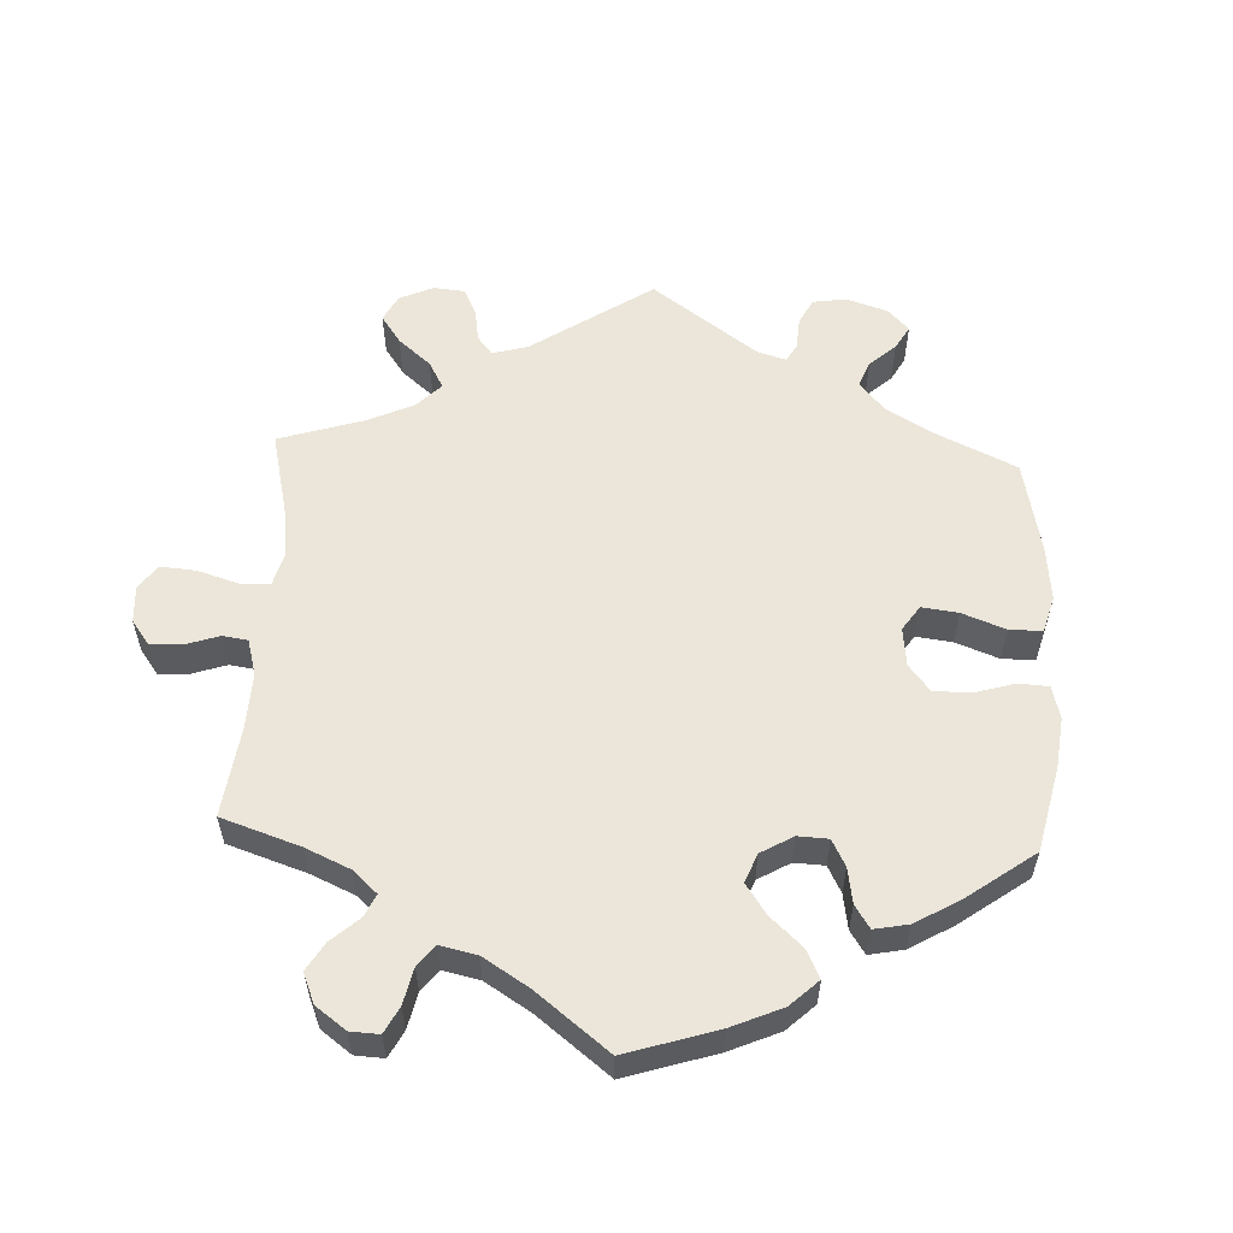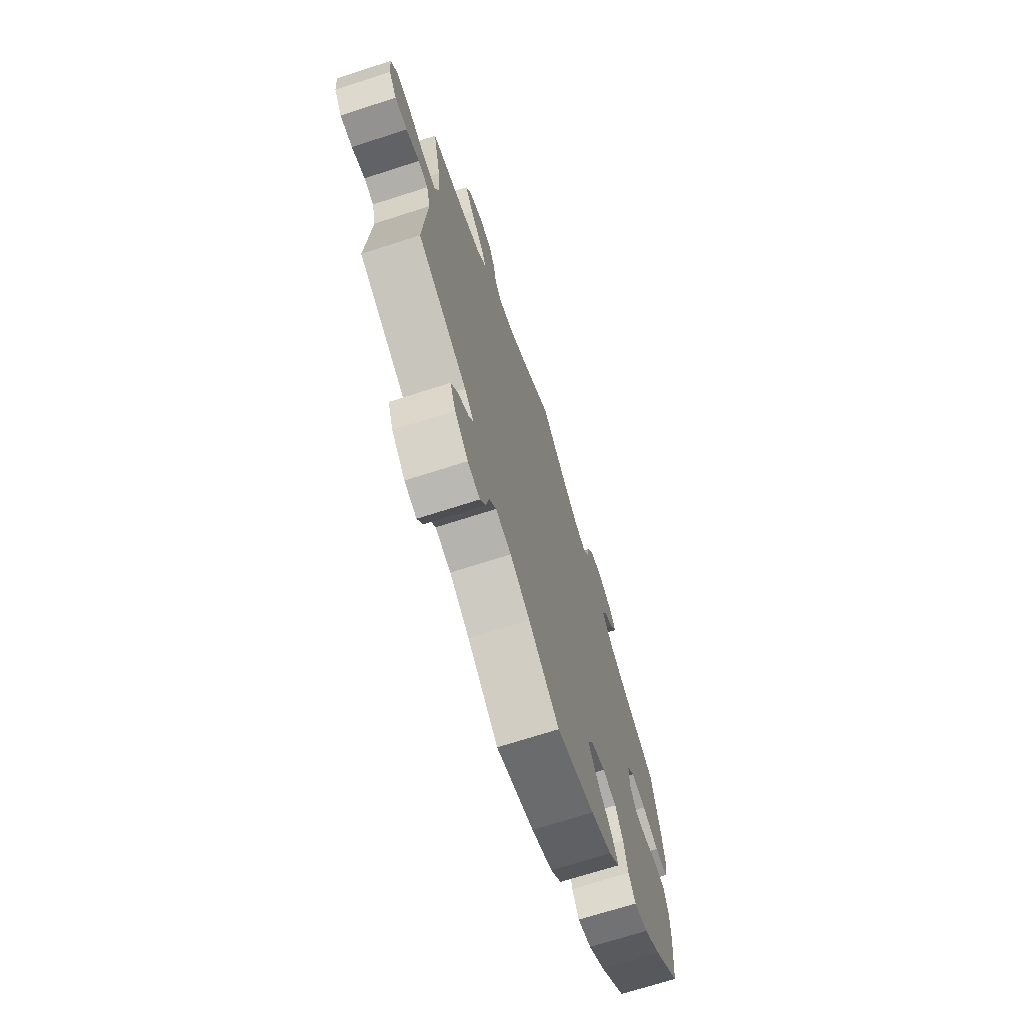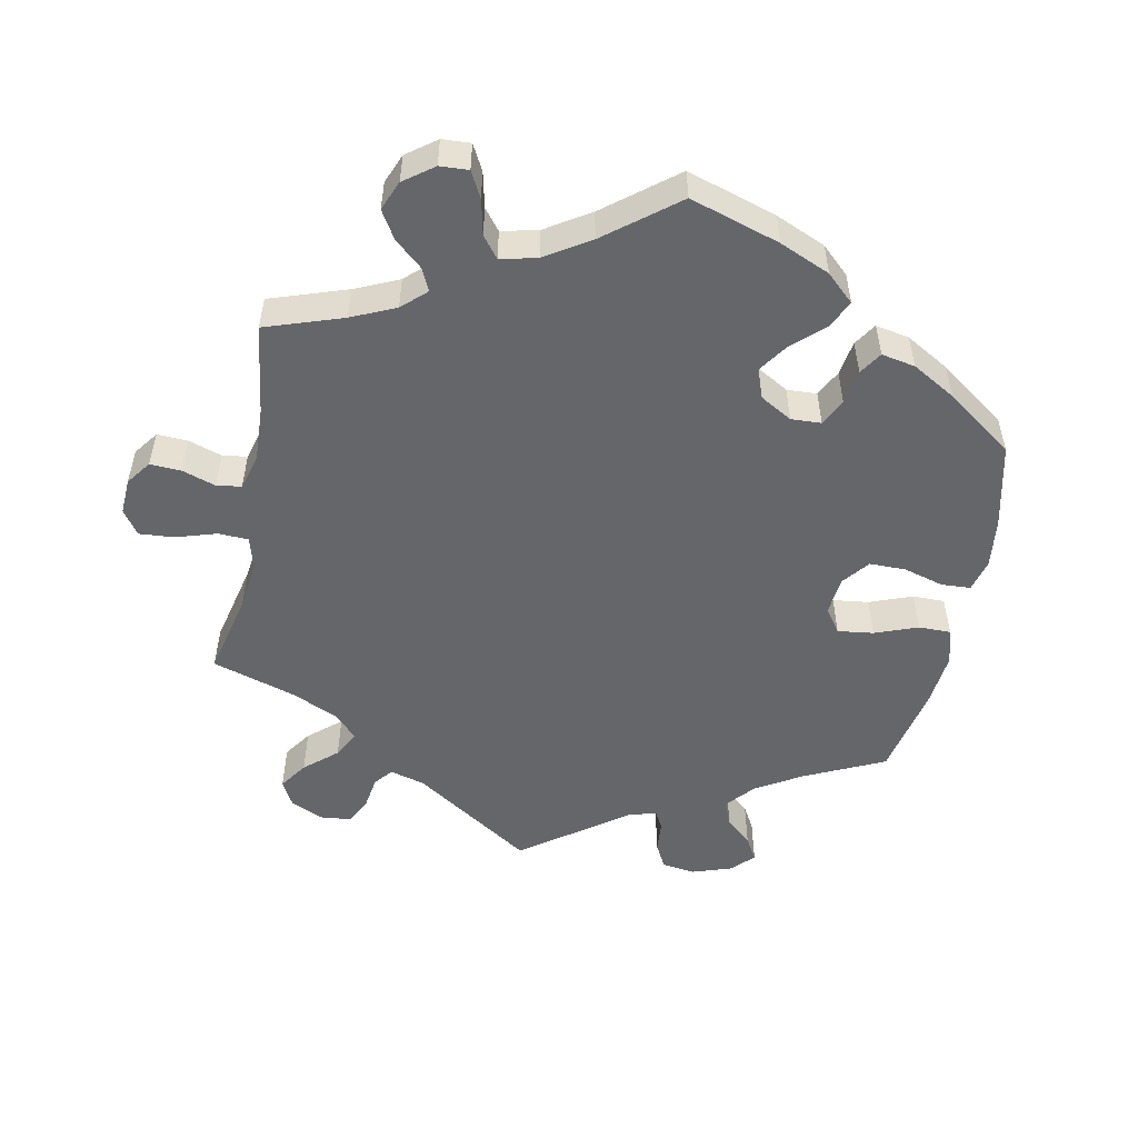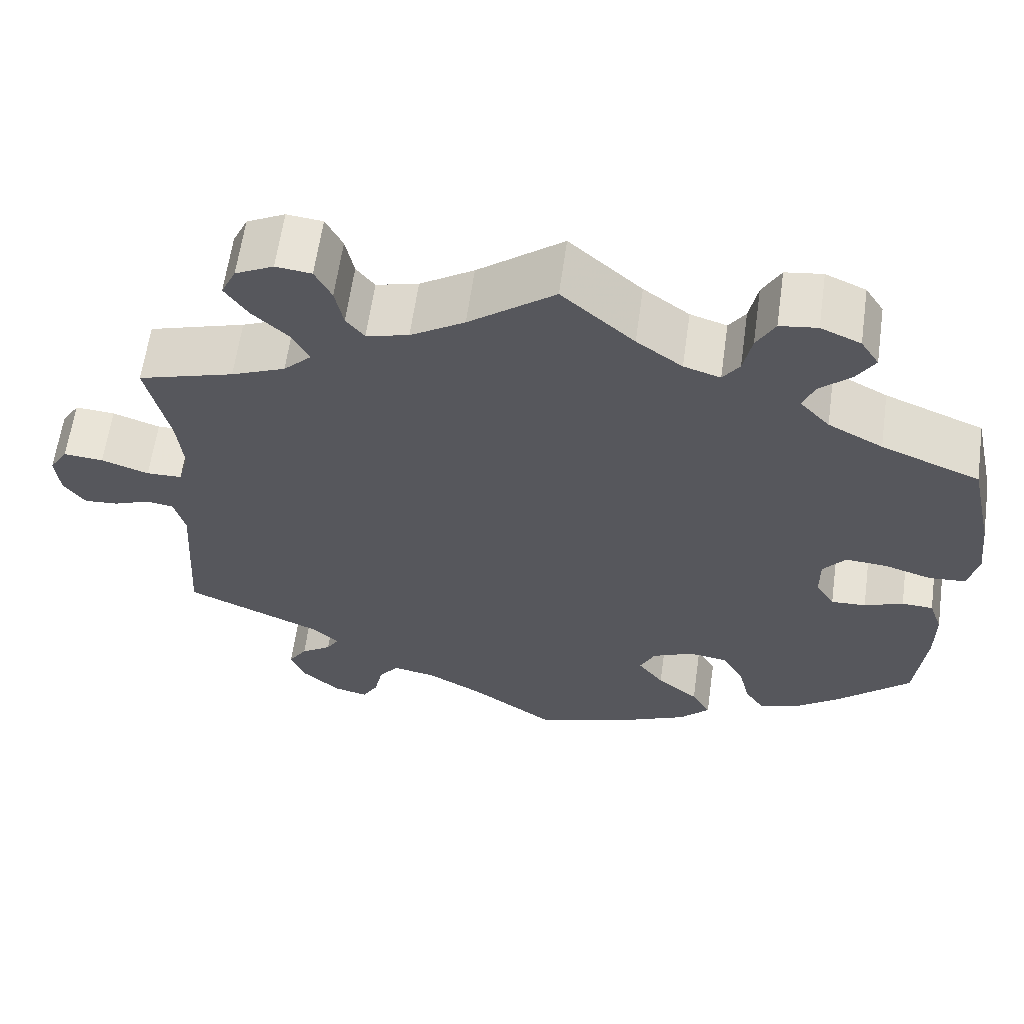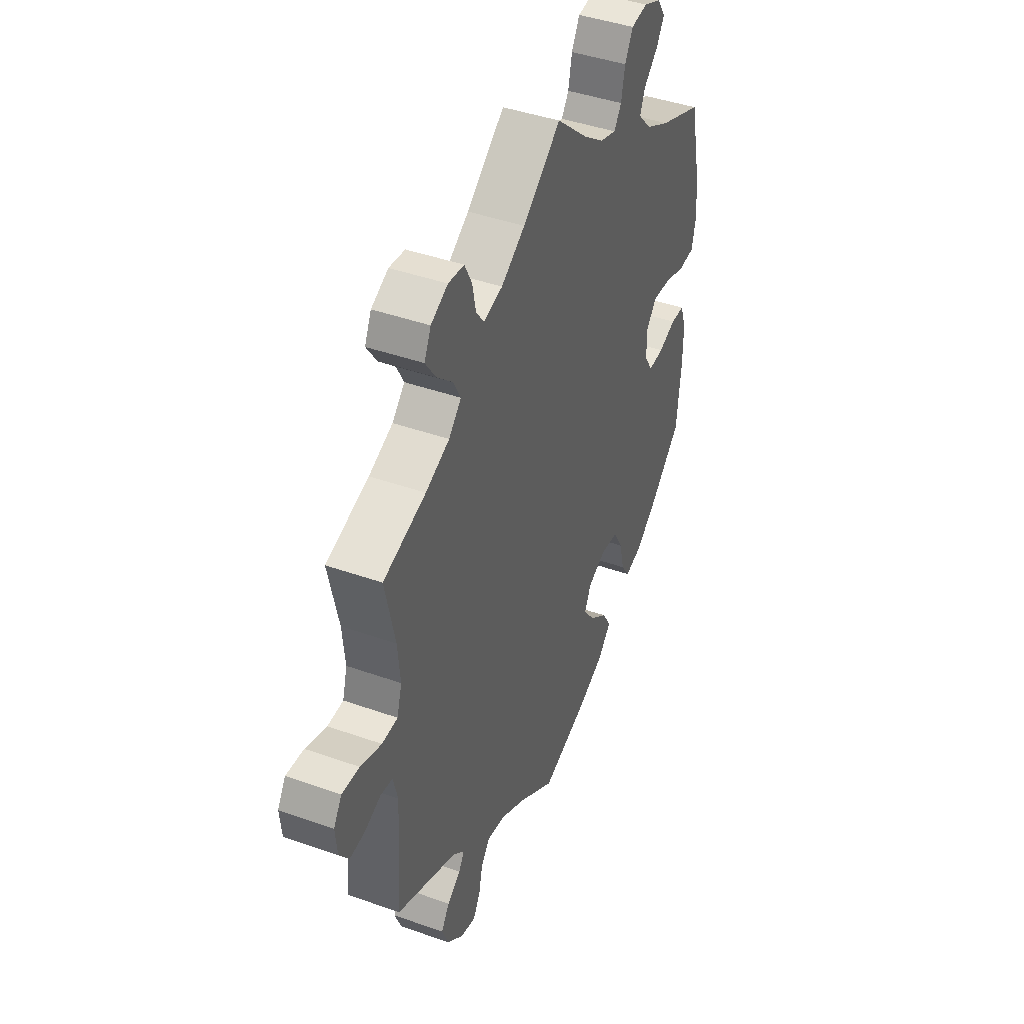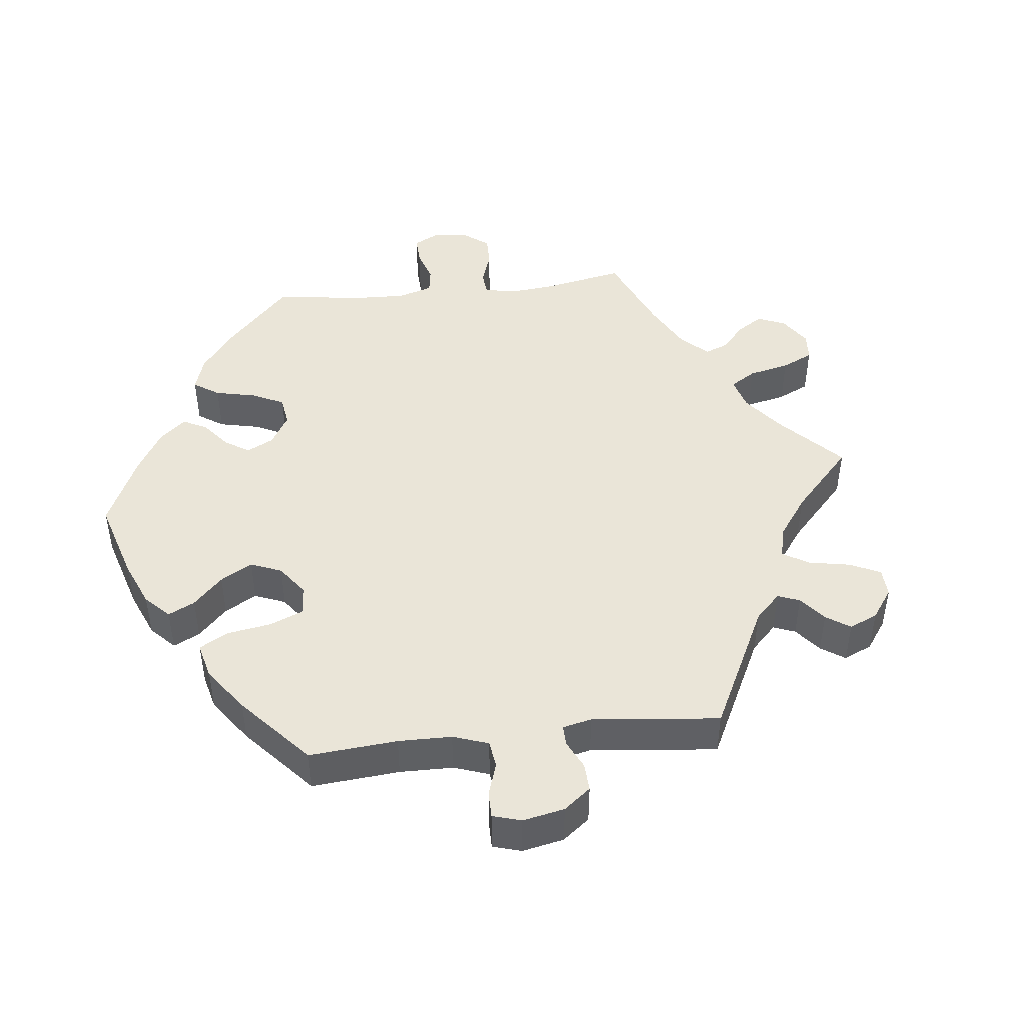
<metadata>
{"format":"obj","ext":"obj","renderer":"f3d","projection":"perspective","resolution":1024,"background":"white","views":[{"elev":56.8,"azim":62.7,"up":"+Y"},{"elev":-70.3,"azim":-72.1,"up":"+Z"},{"elev":-51.8,"azim":48.9,"up":"+Y"},{"elev":61.8,"azim":8.0,"up":"+Z"},{"elev":42.9,"azim":-67.1,"up":"+Z"},{"elev":45.3,"azim":-156.5,"up":"+Y"}]}
</metadata>
<code>
v 0.529 0.07 0.159
v 0.538 0.07 0.082
v 0.526 0.07 0.03
v 0.482 0.07 0.027
v 0.425 0.07 0.045
v 0.374 0.07 0.049
v 0.347 0.07 0.015
v 0.347 0.07 -0.037
v 0.37 0.07 -0.073
v 0.412 0.07 -0.071
v 0.459 0.07 -0.053
v 0.497 0.07 -0.055
v 0.513 0.07 -0.101
v 0.513 0.07 -0.172
v 0.501 0.07 -0.289
v 0.412 0.07 -0.372
v 0.355 0.07 -0.415
v 0.309 0.07 -0.428
v 0.286 0.07 -0.393
v 0.272 0.07 -0.336
v 0.246 0.07 -0.291
v 0.199 0.07 -0.284
v 0.149 0.07 -0.306
v 0.131 0.07 -0.344
v 0.162 0.07 -0.385
v 0.212 0.07 -0.426
v 0.235 0.07 -0.466
v 0.198 0.07 -0.504
v 0.127 0.07 -0.536
v 0 0.07 -0.578
v -0.103 0.07 -0.506
v -0.169 0.07 -0.469
v -0.221 0.07 -0.459
v -0.245 0.07 -0.49
v -0.255 0.07 -0.538
v -0.274 0.07 -0.571
v -0.315 0.07 -0.561
v -0.36 0.07 -0.521
v -0.378 0.07 -0.476
v -0.356 0.07 -0.442
v -0.319 0.07 -0.417
v -0.304 0.07 -0.392
v -0.335 0.07 -0.363
v -0.501 0.07 -0.289
v -0.488 0.07 -0.086
v -0.501 0.07 -0.036
v -0.534 0.07 -0.031
v -0.578 0.07 -0.048
v -0.619 0.07 -0.051
v -0.645 0.07 -0.015
v -0.65 0.07 0.037
v -0.628 0.07 0.072
v -0.58 0.07 0.068
v -0.523 0.07 0.048
v -0.48 0.07 0.049
v -0.467 0.07 0.095
v -0.474 0.07 0.167
v -0.501 0.07 0.288
v -0.385 0.07 0.323
v -0.32 0.07 0.35
v -0.286 0.07 0.384
v -0.306 0.07 0.422
v -0.35 0.07 0.463
v -0.378 0.07 0.504
v -0.36 0.07 0.542
v -0.314 0.07 0.565
v -0.271 0.07 0.56
v -0.251 0.07 0.521
v -0.241 0.07 0.472
v -0.219 0.07 0.444
v -0.168 0.07 0.457
v -0.103 0.07 0.498
v 0 0.07 0.577
v 0.087 0.07 0.5
v 0.142 0.07 0.46
v 0.186 0.07 0.446
v 0.206 0.07 0.475
v 0.216 0.07 0.525
v 0.238 0.07 0.565
v 0.283 0.07 0.571
v 0.331 0.07 0.55
v 0.353 0.07 0.516
v 0.331 0.07 0.481
v 0.293 0.07 0.446
v 0.279 0.07 0.411
v 0.315 0.07 0.372
v 0.381 0.07 0.337
v 0.5 0.07 0.289
v 0.529 0 0.159
v 0.538 0 0.082
v 0.526 0 0.03
v 0.482 0 0.027
v 0.425 0 0.045
v 0.374 0 0.049
v 0.347 0 0.015
v 0.347 0 -0.037
v 0.37 0 -0.073
v 0.412 0 -0.071
v 0.459 0 -0.053
v 0.497 0 -0.055
v 0.513 0 -0.101
v 0.513 0 -0.172
v 0.501 0 -0.289
v 0.412 0 -0.372
v 0.355 0 -0.415
v 0.309 0 -0.428
v 0.286 0 -0.393
v 0.272 0 -0.336
v 0.246 0 -0.291
v 0.199 0 -0.284
v 0.149 0 -0.306
v 0.131 0 -0.344
v 0.162 0 -0.385
v 0.212 0 -0.426
v 0.235 0 -0.466
v 0.198 0 -0.504
v 0.127 0 -0.536
v 0 0 -0.578
v -0.103 0 -0.506
v -0.169 0 -0.469
v -0.221 0 -0.459
v -0.245 0 -0.49
v -0.255 0 -0.538
v -0.274 0 -0.571
v -0.315 0 -0.561
v -0.36 0 -0.521
v -0.378 0 -0.476
v -0.356 0 -0.442
v -0.319 0 -0.417
v -0.304 0 -0.392
v -0.335 0 -0.363
v -0.501 0 -0.289
v -0.488 0 -0.086
v -0.501 0 -0.036
v -0.534 0 -0.031
v -0.578 0 -0.048
v -0.619 0 -0.051
v -0.645 0 -0.015
v -0.65 0 0.037
v -0.628 0 0.072
v -0.58 0 0.068
v -0.523 0 0.048
v -0.48 0 0.049
v -0.467 0 0.095
v -0.474 0 0.167
v -0.501 0 0.288
v -0.385 0 0.323
v -0.32 0 0.35
v -0.286 0 0.384
v -0.306 0 0.422
v -0.35 0 0.463
v -0.378 0 0.504
v -0.36 0 0.542
v -0.314 0 0.565
v -0.271 0 0.56
v -0.251 0 0.521
v -0.241 0 0.472
v -0.219 0 0.444
v -0.168 0 0.457
v -0.103 0 0.498
v 0 0 0.577
v 0.087 0 0.5
v 0.142 0 0.46
v 0.186 0 0.446
v 0.206 0 0.475
v 0.216 0 0.525
v 0.238 0 0.565
v 0.283 0 0.571
v 0.331 0 0.55
v 0.353 0 0.516
v 0.331 0 0.481
v 0.293 0 0.446
v 0.279 0 0.411
v 0.315 0 0.372
v 0.381 0 0.337
v 0.5 0 0.289
f 87 88 1 2
f 86 87 2 3
f 85 86 3 4
f 81 82 83 84
f 81 84 85
f 80 81 85
f 77 78 79 80
f 76 77 80 85
f 75 76 85 4
f 72 73 74
f 71 72 74 75
f 70 71 75 4
f 66 67 68 69
f 64 65 66 69
f 62 63 64 69
f 61 62 69 70
f 60 61 70 4
f 57 58 59
f 56 57 59 60
f 55 56 60
f 51 52 53 54
f 51 54 55
f 50 51 55
f 47 48 49 50
f 47 50 55
f 46 47 55
f 45 46 55 60
f 43 44 45 60
f 38 39 40 41
f 38 41 42
f 37 38 42
f 34 35 36 37
f 33 34 37 42
f 32 33 42 43
f 28 29 30 31
f 25 26 27 28
f 24 25 28 31
f 23 24 31 32
f 17 18 19 20
f 17 20 21
f 16 17 21
f 15 16 21
f 14 15 21 22
f 10 11 12 13
f 9 10 13 14
f 60 4 5
f 60 5 6
f 23 32 43 60
f 22 23 60
f 9 14 22 60
f 8 9 60
f 7 8 60
f 6 7 60
f 90 89 176 175
f 91 90 175 174
f 92 91 174 173
f 172 171 170 169
f 173 172 169
f 173 169 168
f 168 167 166 165
f 173 168 165 164
f 92 173 164 163
f 162 161 160
f 163 162 160 159
f 92 163 159 158
f 157 156 155 154
f 157 154 153 152
f 157 152 151 150
f 158 157 150 149
f 92 158 149 148
f 147 146 145
f 148 147 145 144
f 148 144 143
f 142 141 140 139
f 143 142 139
f 143 139 138
f 138 137 136 135
f 143 138 135
f 143 135 134
f 148 143 134 133
f 148 133 132 131
f 129 128 127 126
f 130 129 126
f 130 126 125
f 125 124 123 122
f 130 125 122 121
f 131 130 121 120
f 119 118 117 116
f 116 115 114 113
f 119 116 113 112
f 120 119 112 111
f 108 107 106 105
f 109 108 105
f 109 105 104
f 109 104 103
f 110 109 103 102
f 101 100 99 98
f 102 101 98 97
f 93 92 148
f 94 93 148
f 148 131 120 111
f 148 111 110
f 148 110 102 97
f 148 97 96
f 148 96 95
f 148 95 94
f 1 89 90 2
f 2 90 91 3
f 3 91 92 4
f 4 92 93 5
f 5 93 94 6
f 6 94 95 7
f 7 95 96 8
f 8 96 97 9
f 9 97 98 10
f 10 98 99 11
f 11 99 100 12
f 12 100 101 13
f 13 101 102 14
f 14 102 103 15
f 15 103 104 16
f 16 104 105 17
f 17 105 106 18
f 18 106 107 19
f 19 107 108 20
f 20 108 109 21
f 21 109 110 22
f 22 110 111 23
f 23 111 112 24
f 24 112 113 25
f 25 113 114 26
f 26 114 115 27
f 27 115 116 28
f 28 116 117 29
f 29 117 118 30
f 30 118 119 31
f 31 119 120 32
f 32 120 121 33
f 33 121 122 34
f 34 122 123 35
f 35 123 124 36
f 36 124 125 37
f 37 125 126 38
f 38 126 127 39
f 39 127 128 40
f 40 128 129 41
f 41 129 130 42
f 42 130 131 43
f 43 131 132 44
f 44 132 133 45
f 45 133 134 46
f 46 134 135 47
f 47 135 136 48
f 48 136 137 49
f 49 137 138 50
f 50 138 139 51
f 51 139 140 52
f 52 140 141 53
f 53 141 142 54
f 54 142 143 55
f 55 143 144 56
f 56 144 145 57
f 57 145 146 58
f 58 146 147 59
f 59 147 148 60
f 60 148 149 61
f 61 149 150 62
f 62 150 151 63
f 63 151 152 64
f 64 152 153 65
f 65 153 154 66
f 66 154 155 67
f 67 155 156 68
f 68 156 157 69
f 69 157 158 70
f 70 158 159 71
f 71 159 160 72
f 72 160 161 73
f 73 161 162 74
f 74 162 163 75
f 75 163 164 76
f 76 164 165 77
f 77 165 166 78
f 78 166 167 79
f 79 167 168 80
f 80 168 169 81
f 81 169 170 82
f 82 170 171 83
f 83 171 172 84
f 84 172 173 85
f 85 173 174 86
f 86 174 175 87
f 87 175 176 88
f 88 176 89 1

</code>
